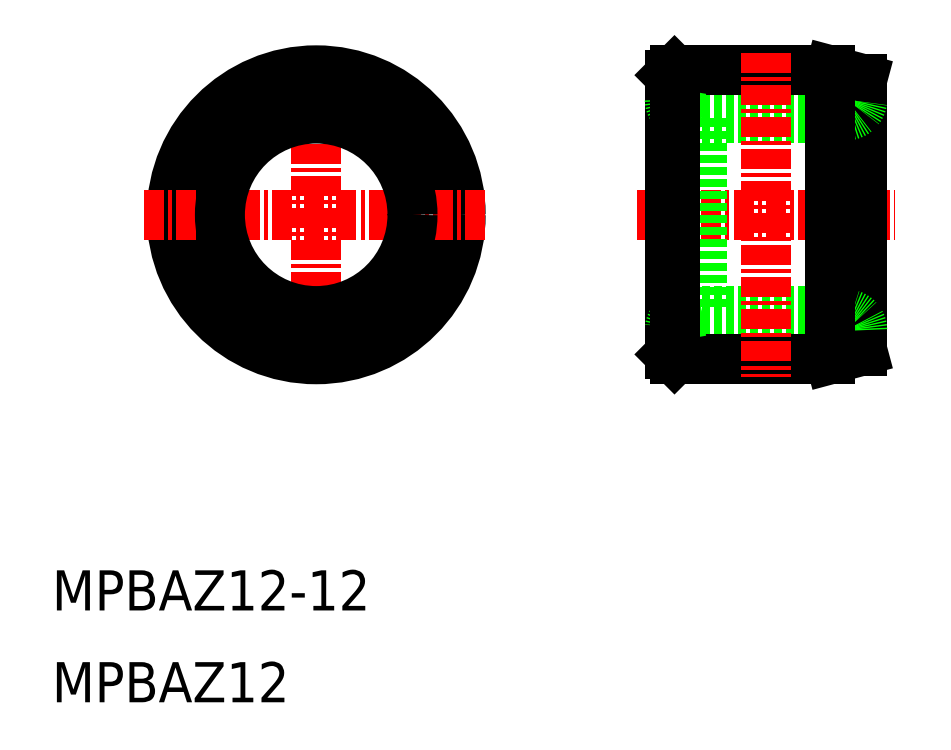
<metadata>
{"format":"dxf","ext":"dxf","renderer":"ezdxf+matplotlib","layout":"modelspace","background":"white","min_lineweight":24,"dpi":150}
</metadata>
<code>
0
SECTION
2
ENTITIES
0
LINE
8
0
10
65.78
20
68.9
30
0
11
73.78
21
68.9
31
0
0
LINE
8
0
10
65.78
20
56.9
30
0
11
73.78
21
56.9
31
0
0
LINE
8
0
10
73.78
20
71.9
30
0
11
64.08
21
71.9
31
0
0
LINE
8
0
10
64.08
20
53.9
30
0
11
73.78
21
53.9
31
0
0
LINE
8
CENTER
10
61.76
20
62.9
30
0
11
77.8
21
62.9
31
0
0
TEXT
8
0
10
25.29
20
38.25
30
0
40
2.5
1
MPBAZ12-12
0
TEXT
8
0
10
25.29
20
32.52
30
0
40
2.5
1
MPBAZ12
0
LINE
8
CENTER
10
69.78
20
73.01
30
0
11
69.78
21
52.79
31
0
0
LINE
8
CENTER
10
41.75
20
73.31
30
0
11
41.75
21
52.49
31
0
0
CIRCLE
8
0
10
41.75
20
62.9
30
0
40
9
0
LINE
8
CENTER
10
31.01
20
62.9
30
0
11
52.49
21
62.9
31
0
0
CIRCLE
8
0
10
41.75
20
62.9
30
0
40
6
0
LINE
8
0
10
63.78
20
71.6
30
0
11
63.78
21
54.2
31
0
0
LINE
8
0
10
65.78
20
68.9
30
0
11
65.78
21
56.9
31
0
0
LINE
8
0
10
63.78
20
71.6
30
0
11
64.08
21
71.9
31
0
0
LINE
8
0
10
75.78
20
54.44
30
0
11
75.78
21
71.36
31
0
0
LINE
8
0
10
73.78
20
53.9
30
0
11
75.78
21
54.44
31
0
0
LINE
8
0
10
73.78
20
71.9
30
0
11
75.78
21
71.36
31
0
0
LINE
8
0
10
64.08
20
53.9
30
0
11
63.78
21
54.2
31
0
0
LINE
8
0
10
73.78
20
68.9
30
0
11
73.78
21
56.9
31
0
0
LINE
8
0
10
65.78
20
68.9
30
0
11
64.61
21
69.11
31
0
0
ARC
8
0
10
64.78
20
70.09
30
0
40
1
50
180
51
260
0
ARC
8
0
10
64.78
20
55.71
30
0
40
1
50
100
51
180
0
LINE
8
0
10
65.78
20
56.9
30
0
11
64.61
21
56.69
31
0
0
ARC
8
0
10
74.78
20
70.09
30
0
40
1
50
280
51
360
0
LINE
8
0
10
73.78
20
68.9
30
0
11
74.95
21
69.11
31
0
0
ARC
8
0
10
74.78
20
55.71
30
0
40
1
50
3.632e-13
51
80
0
LINE
8
0
10
73.78
20
56.9
30
0
11
74.95
21
56.69
31
0
0
LINE
8
0
10
64.08
20
71.9
30
0
11
64.08
21
53.9
31
0
0
LINE
8
0
10
73.78
20
53.9
30
0
11
73.78
21
71.9
31
0
0
ENDSEC
0
EOF

</code>
